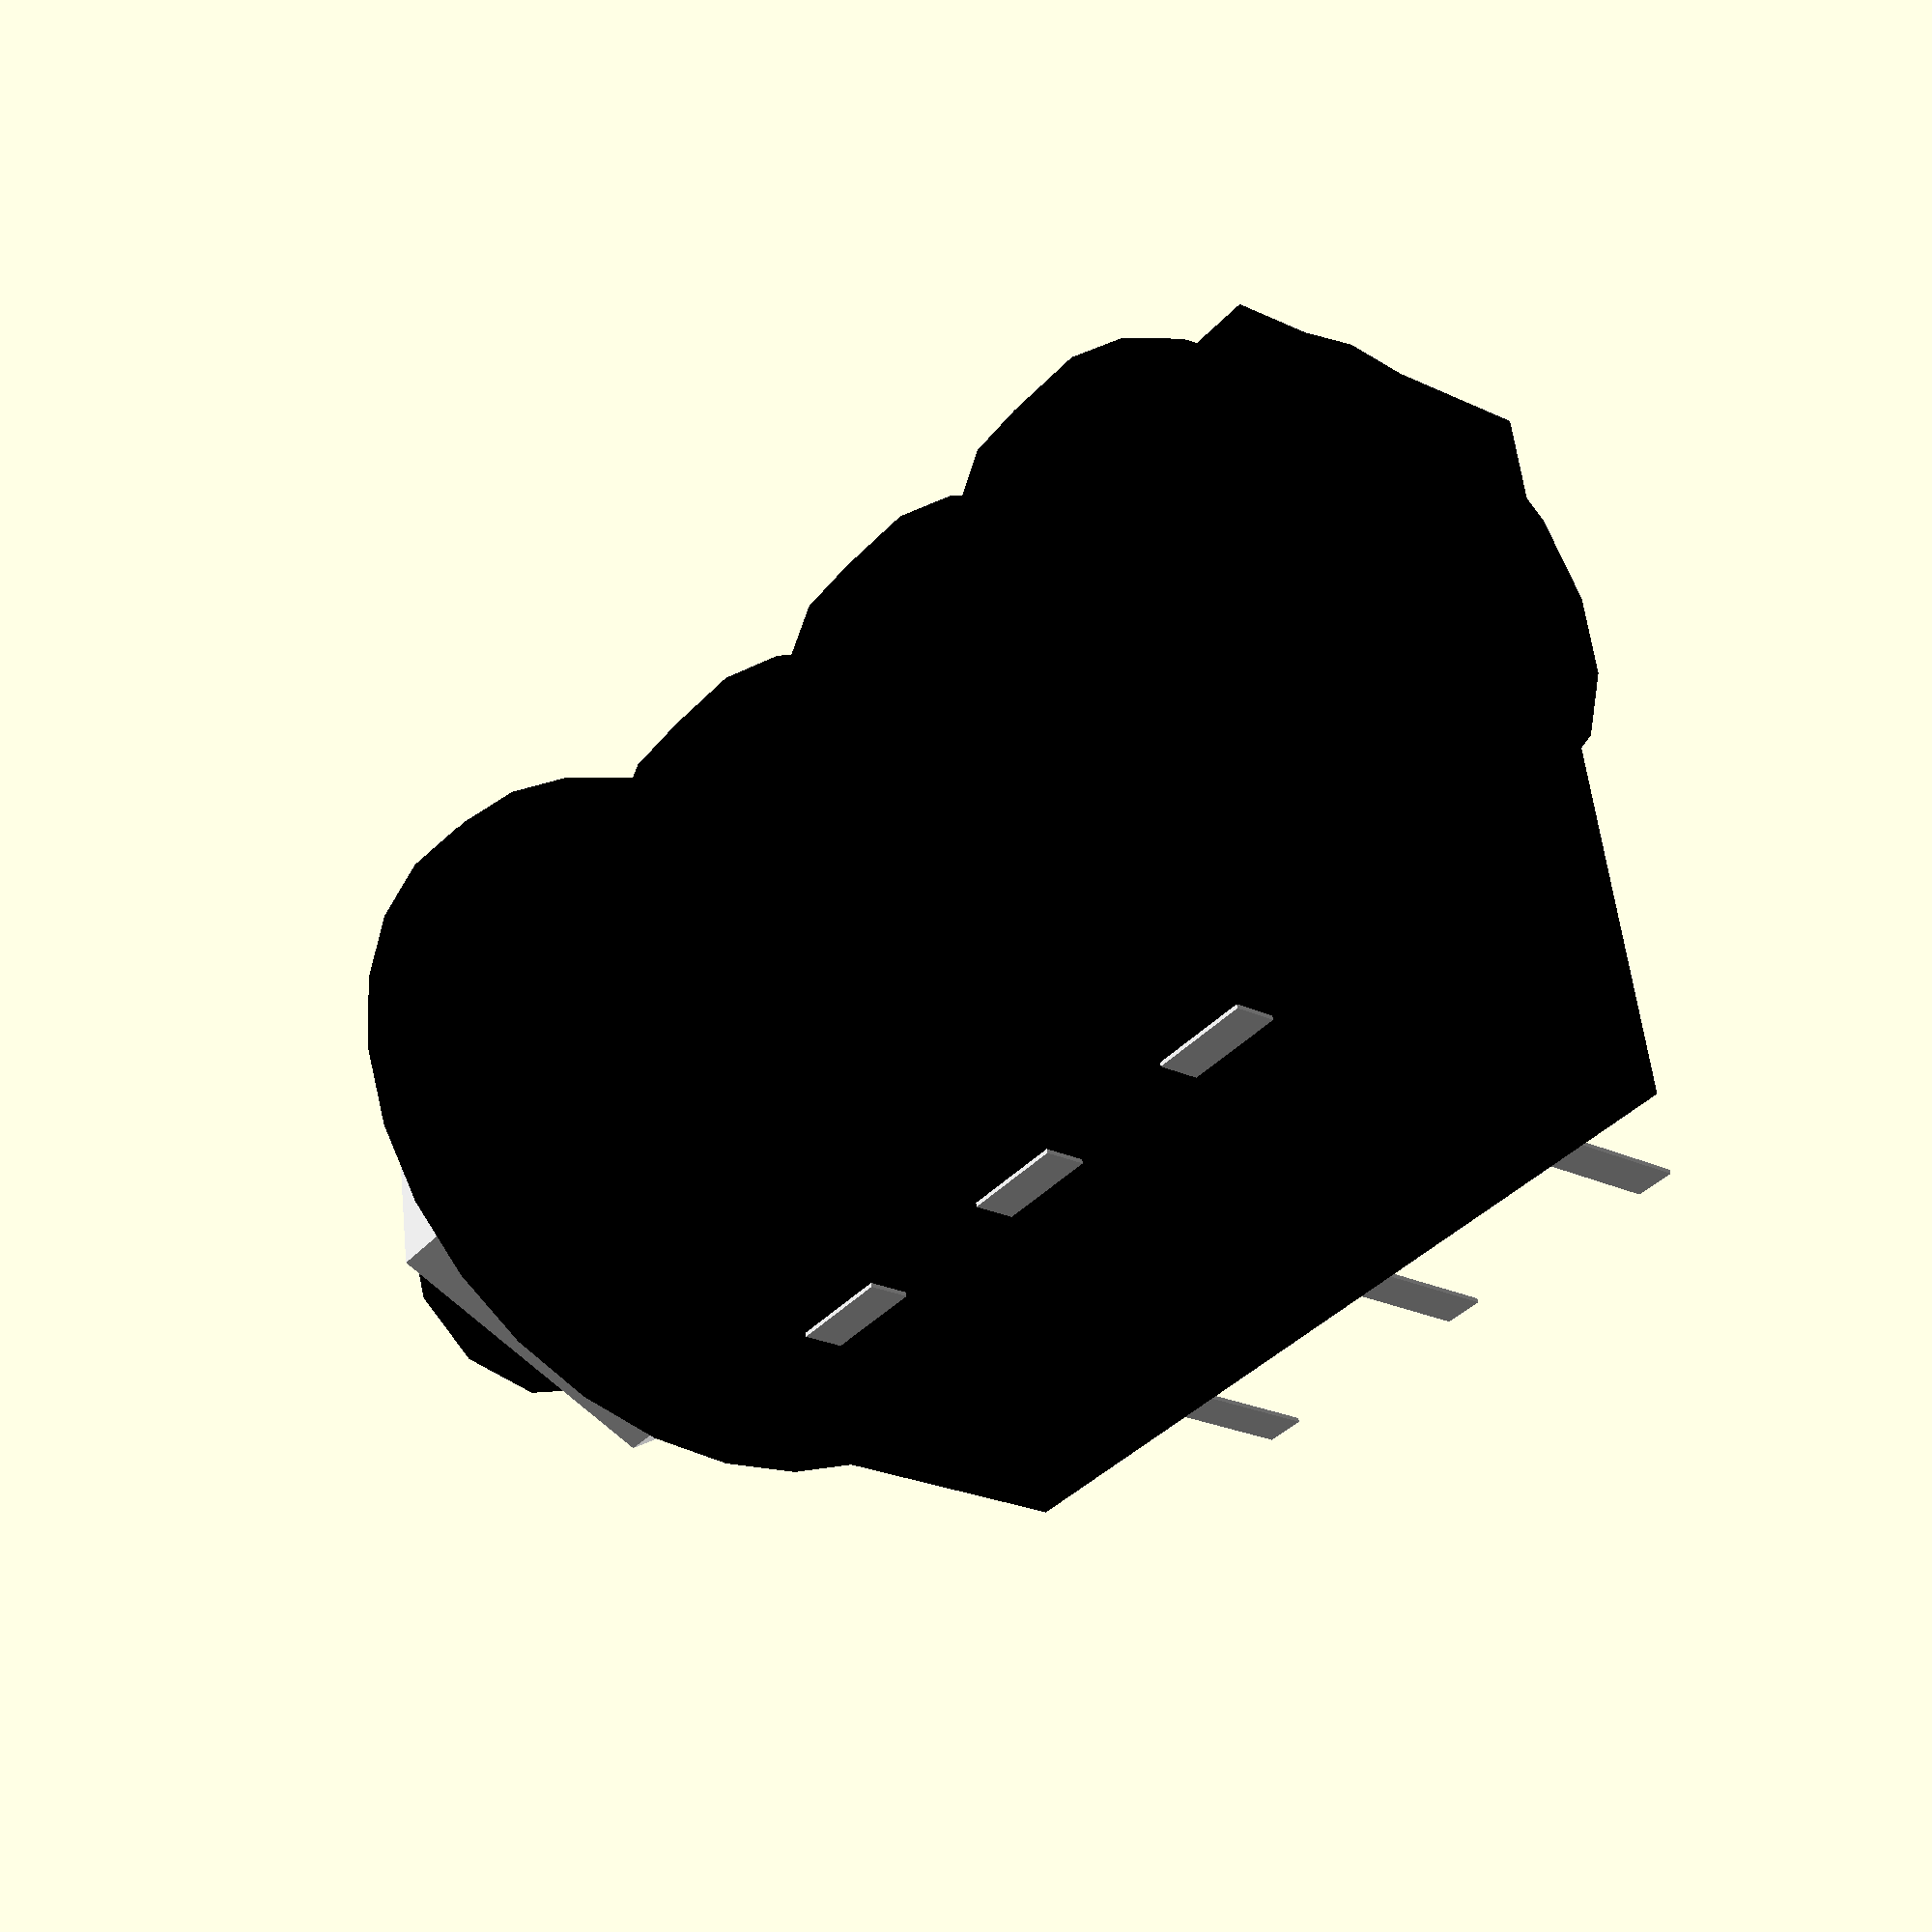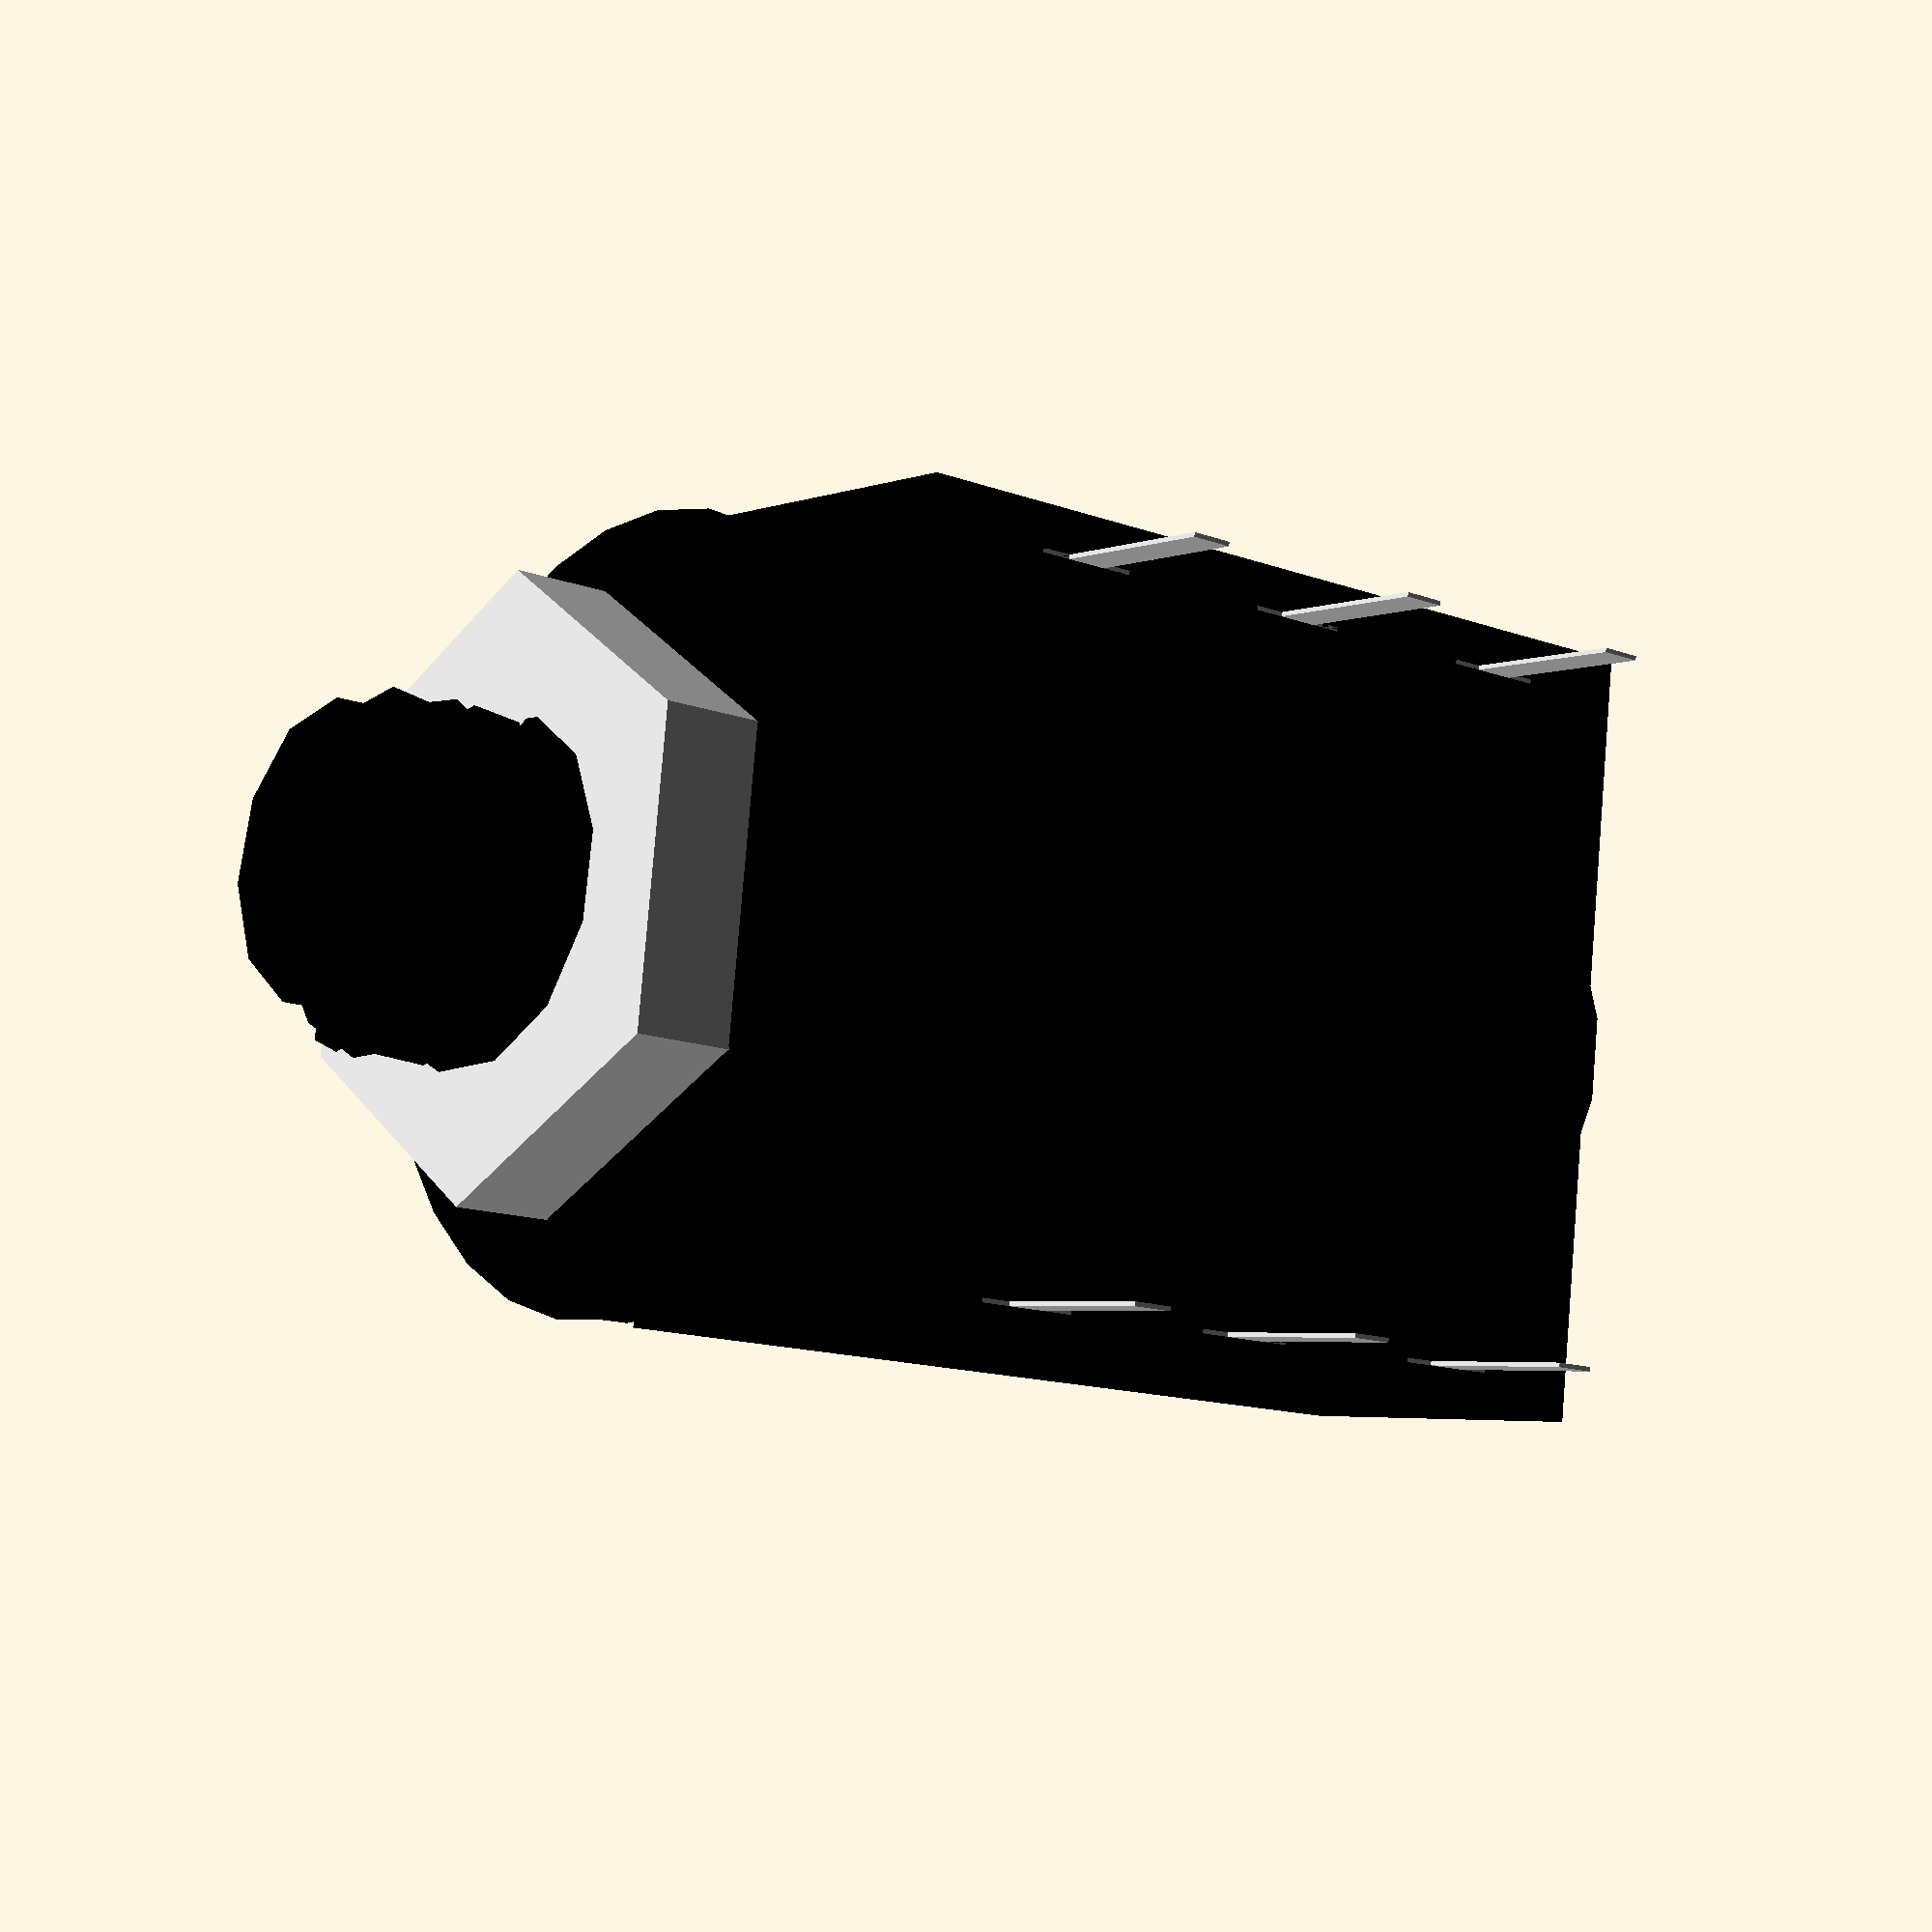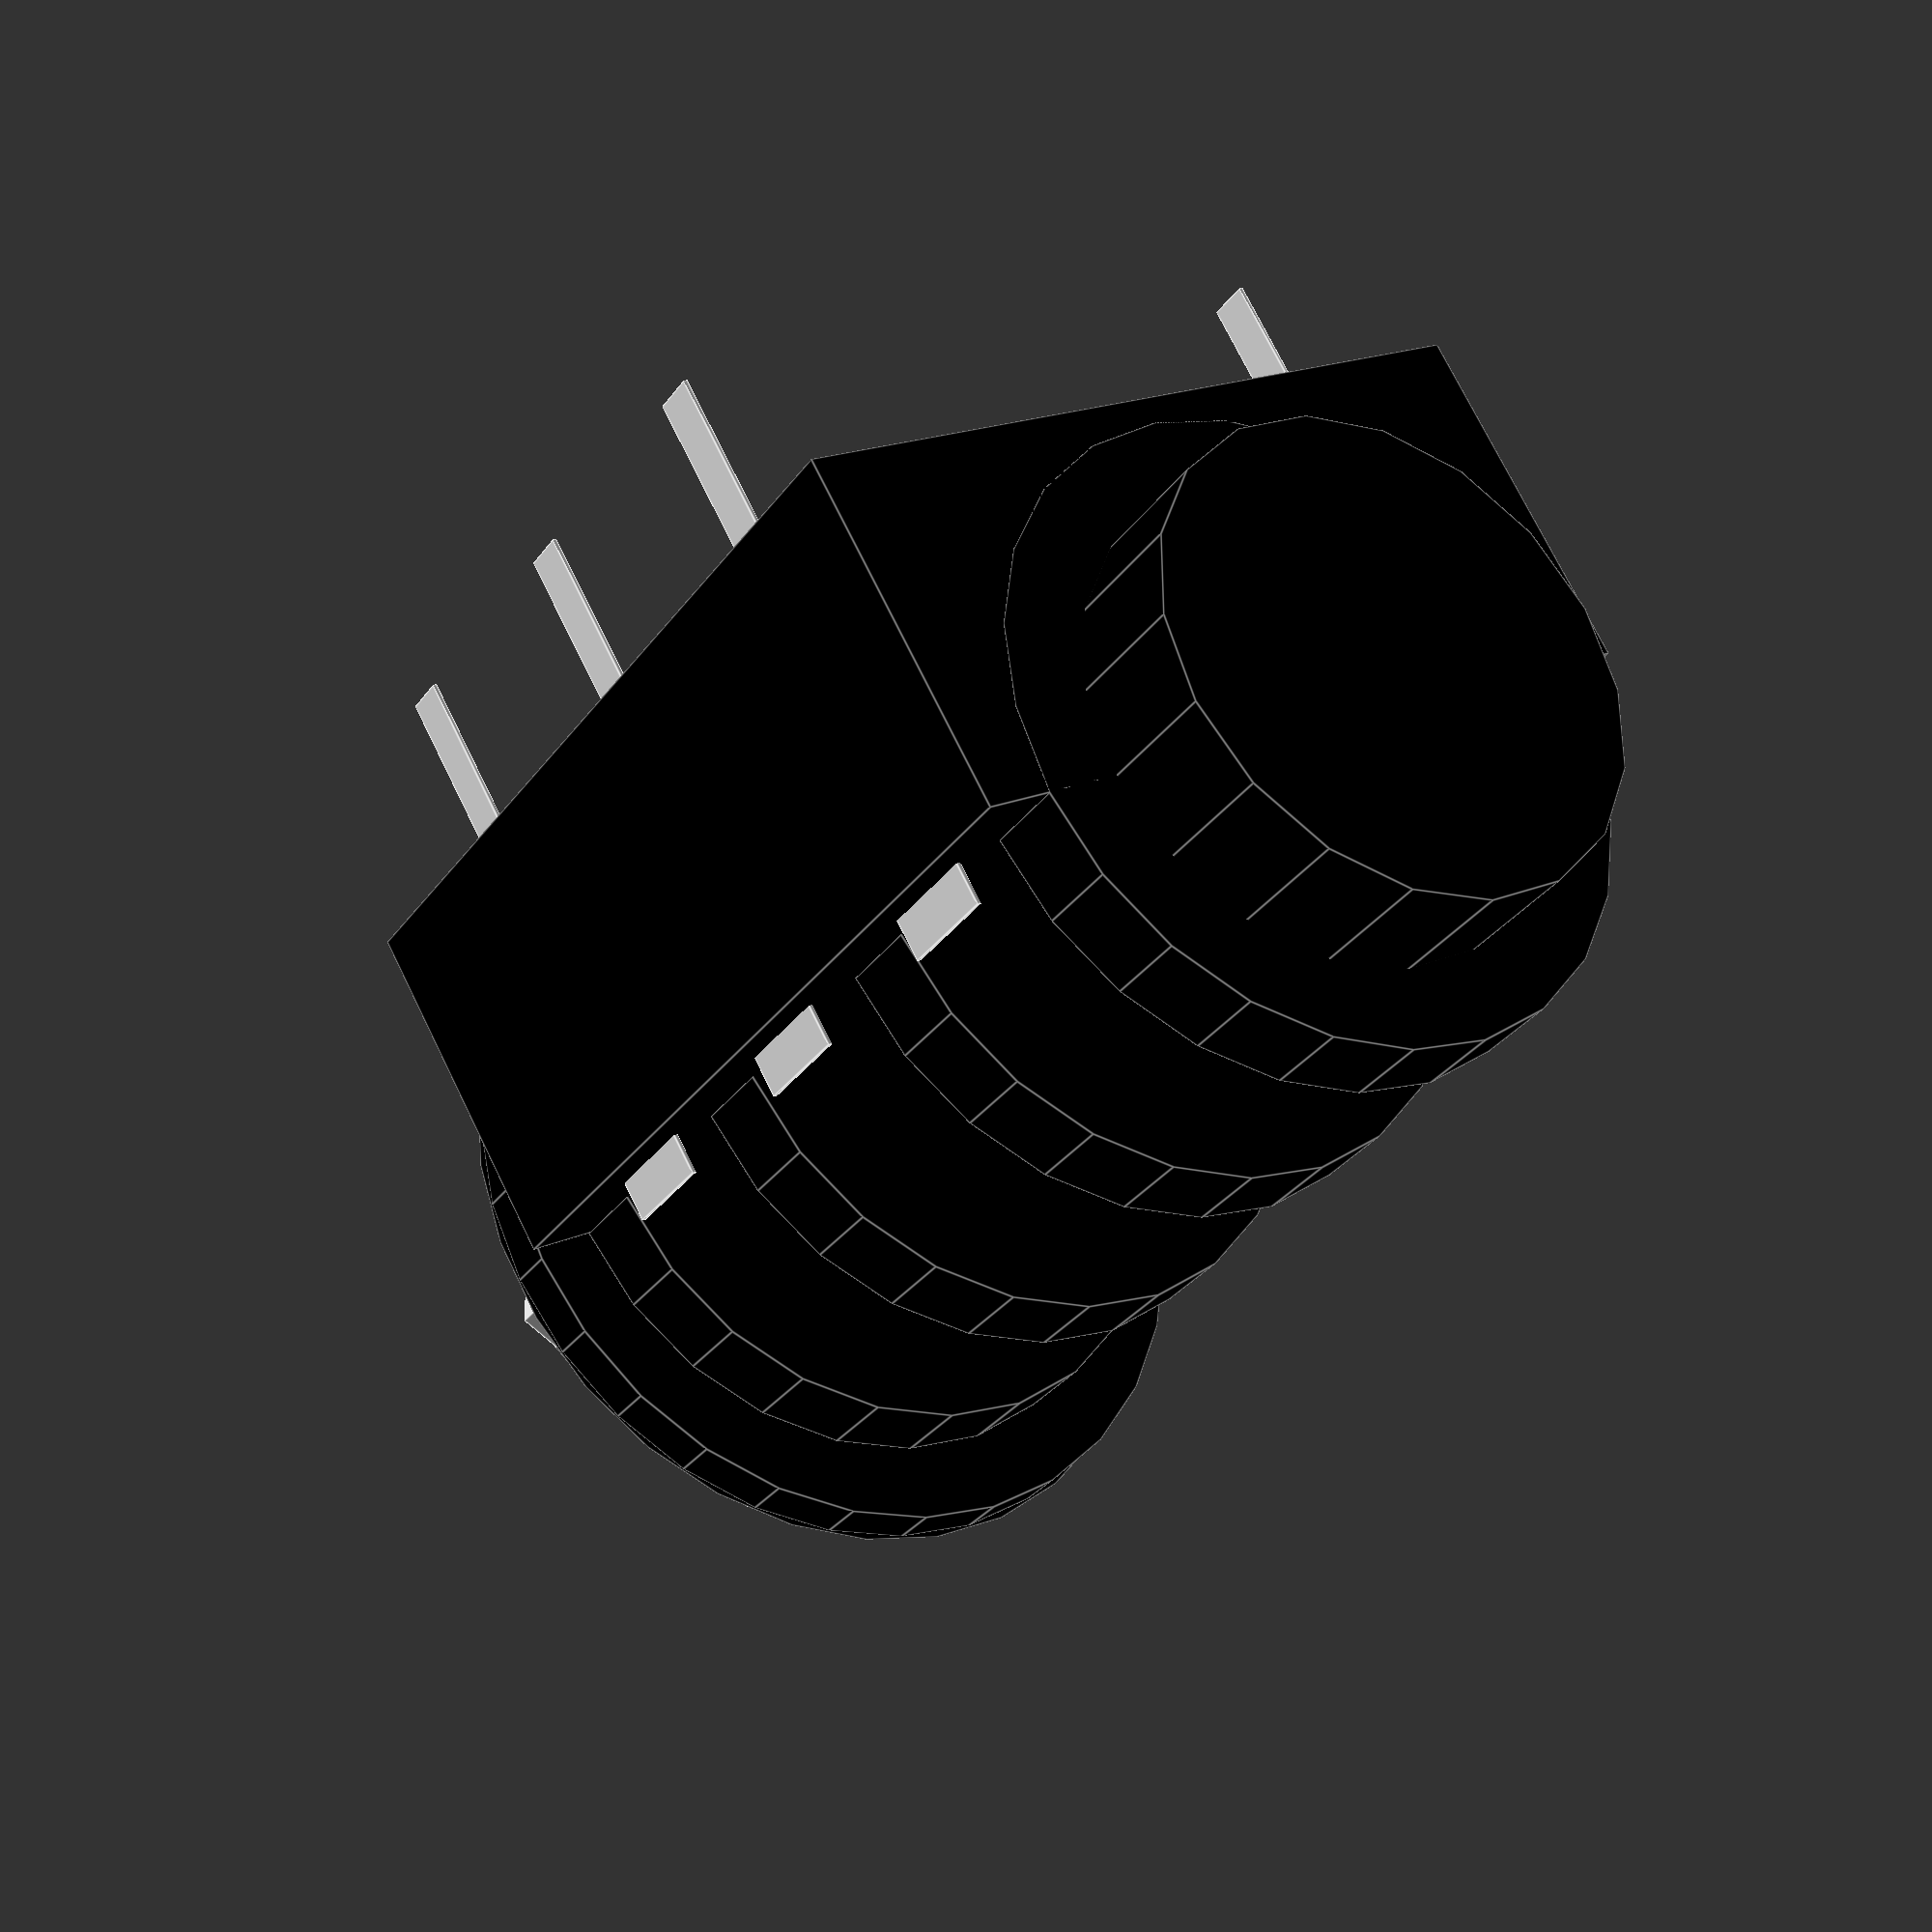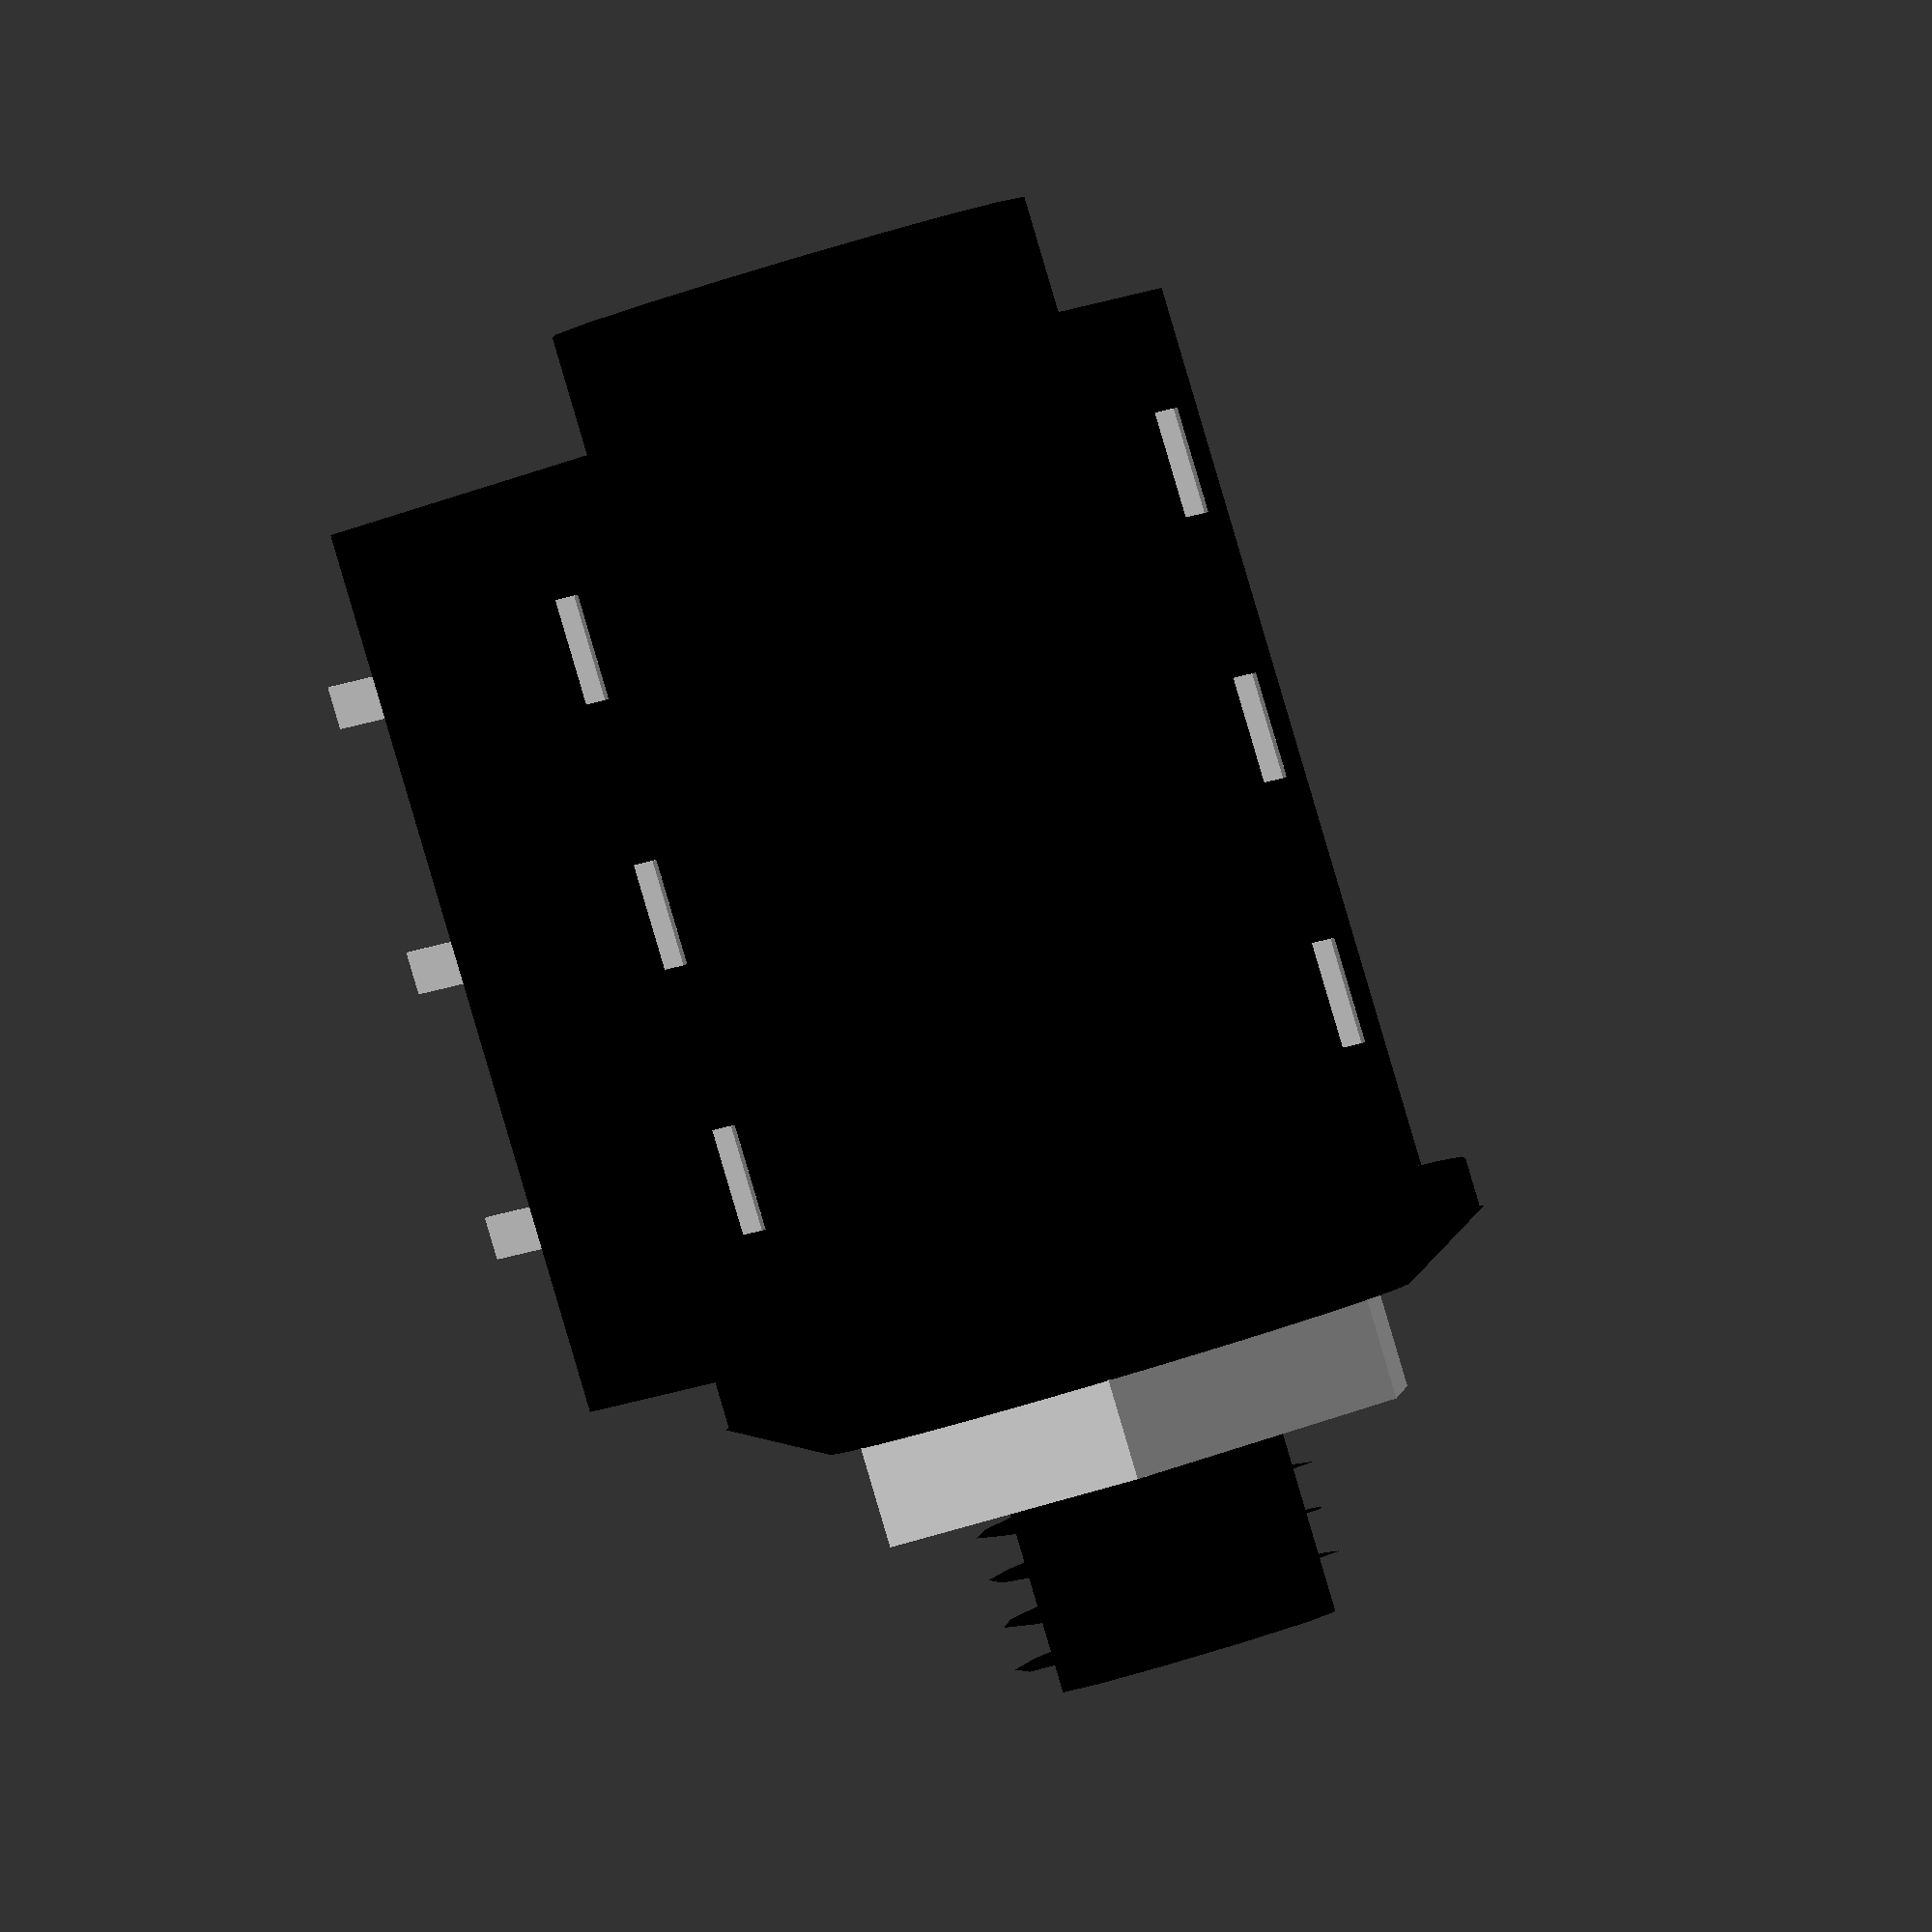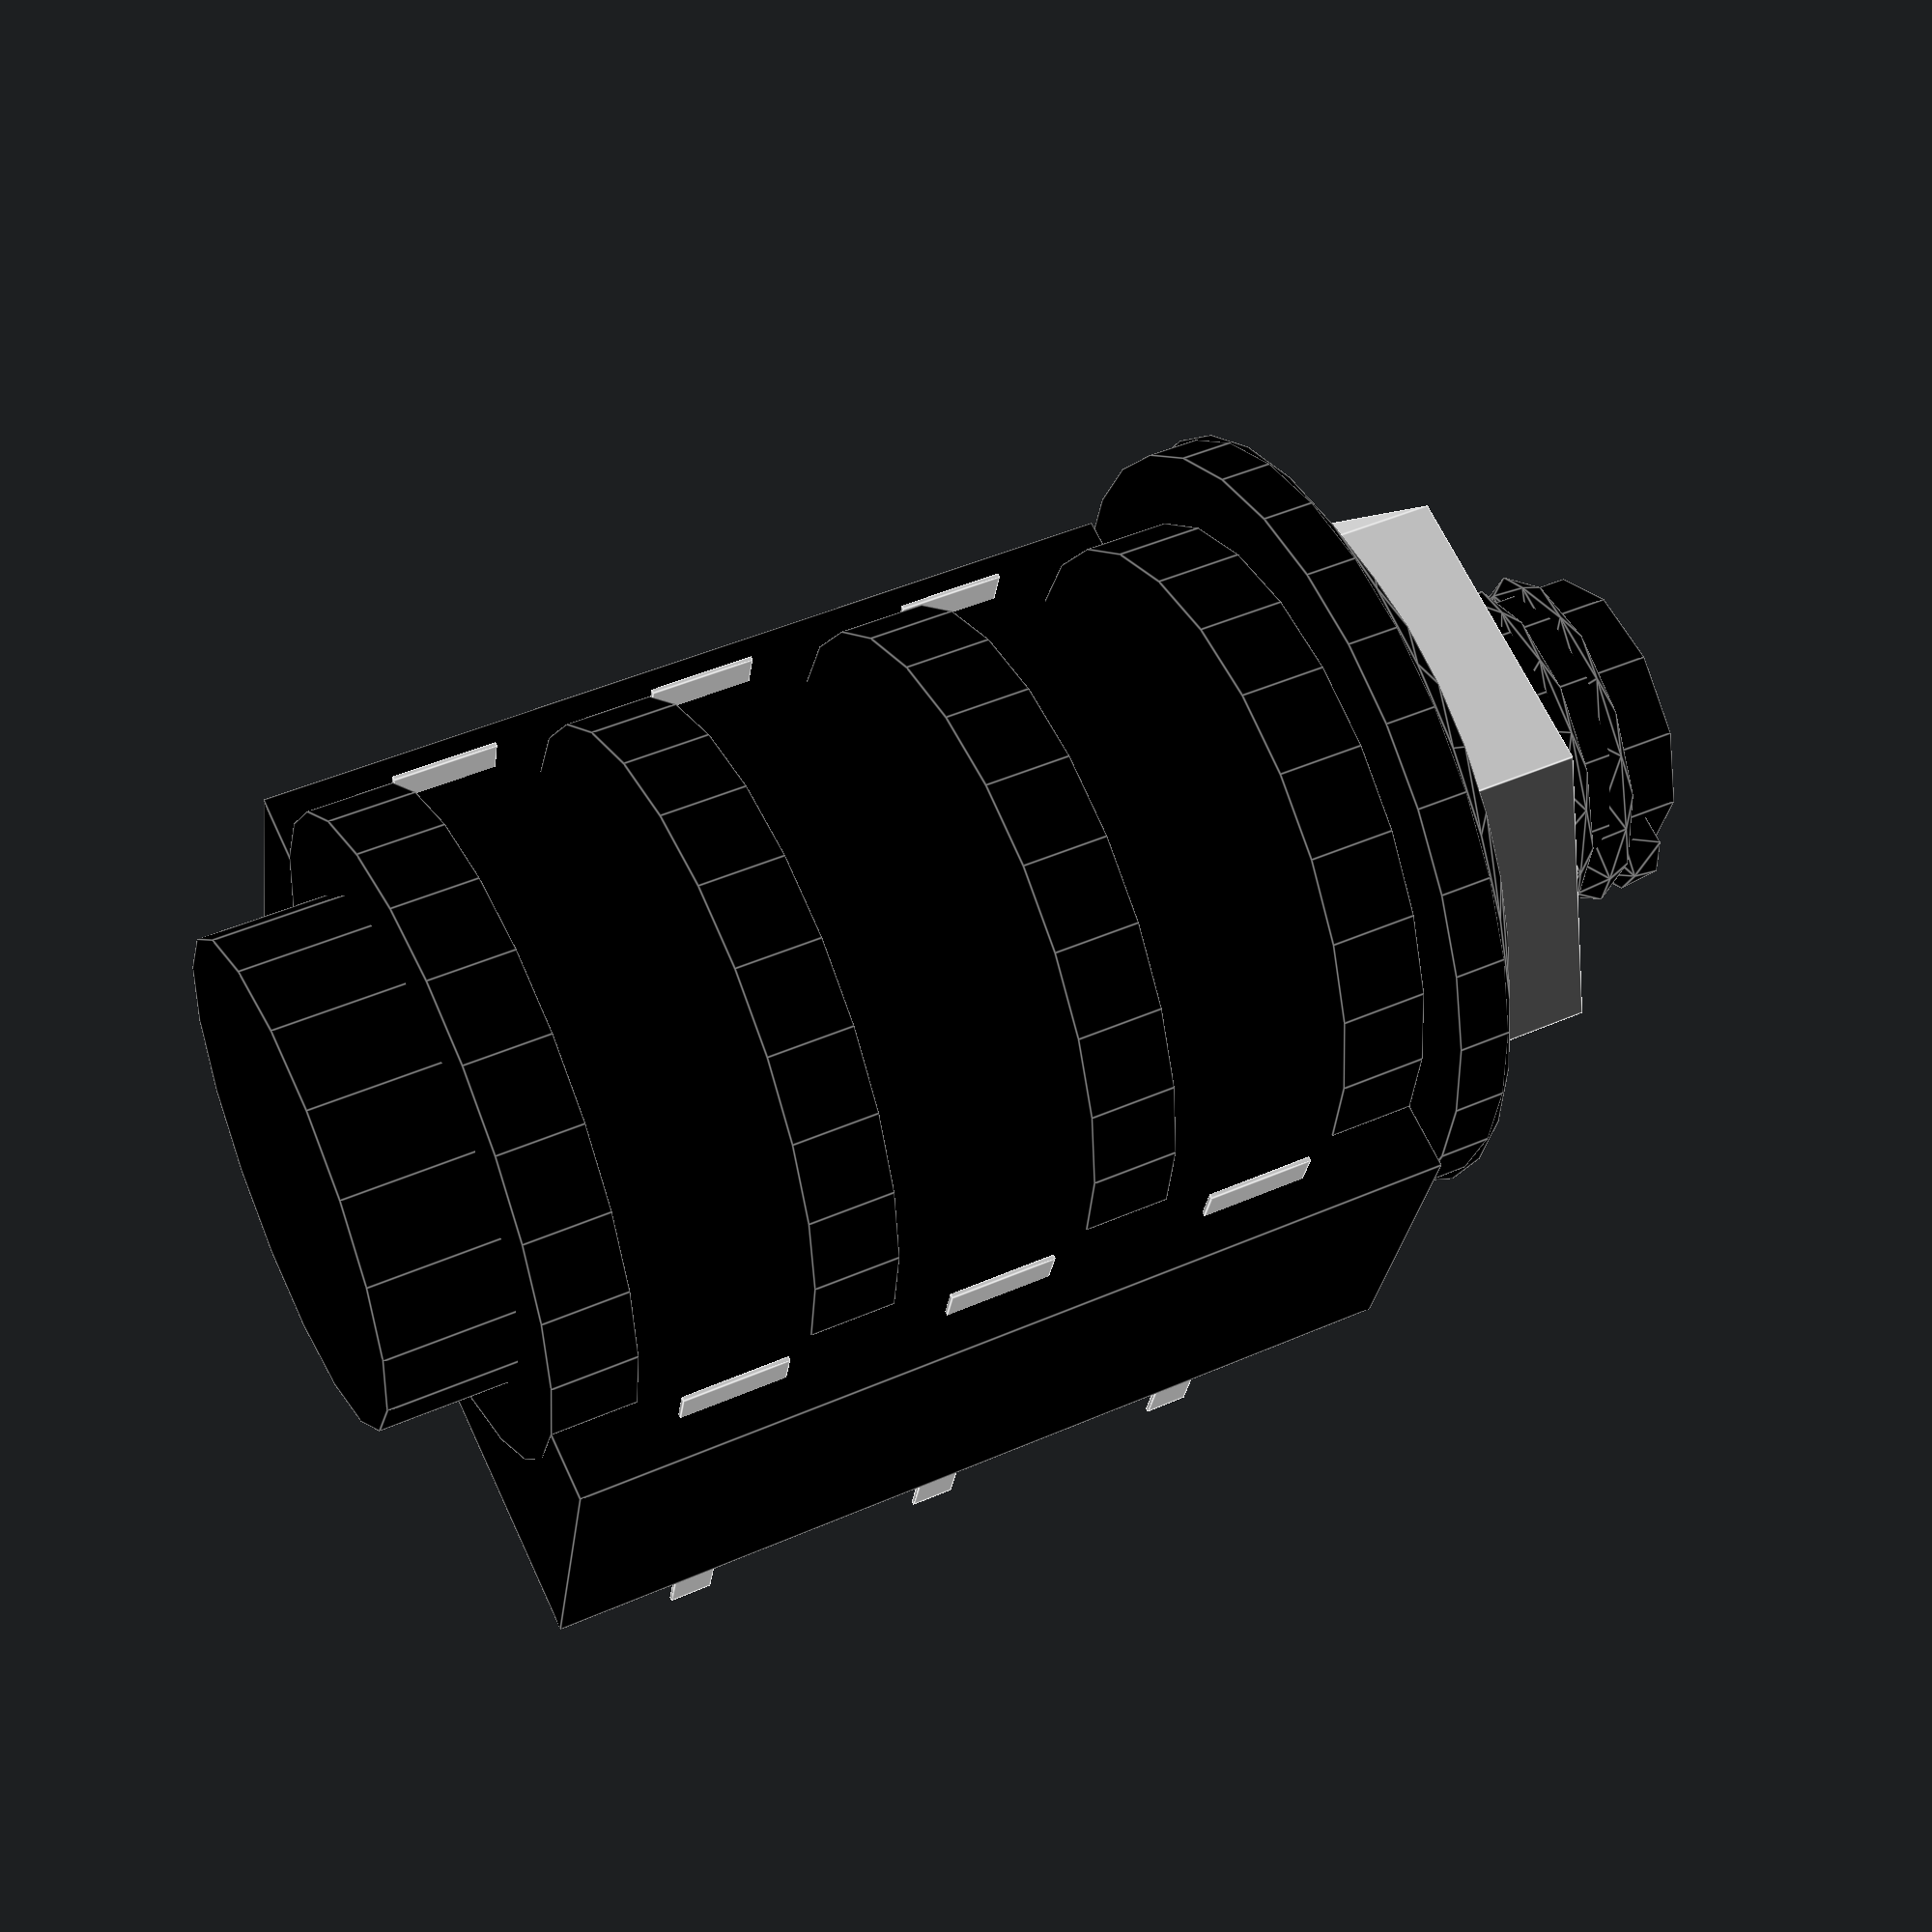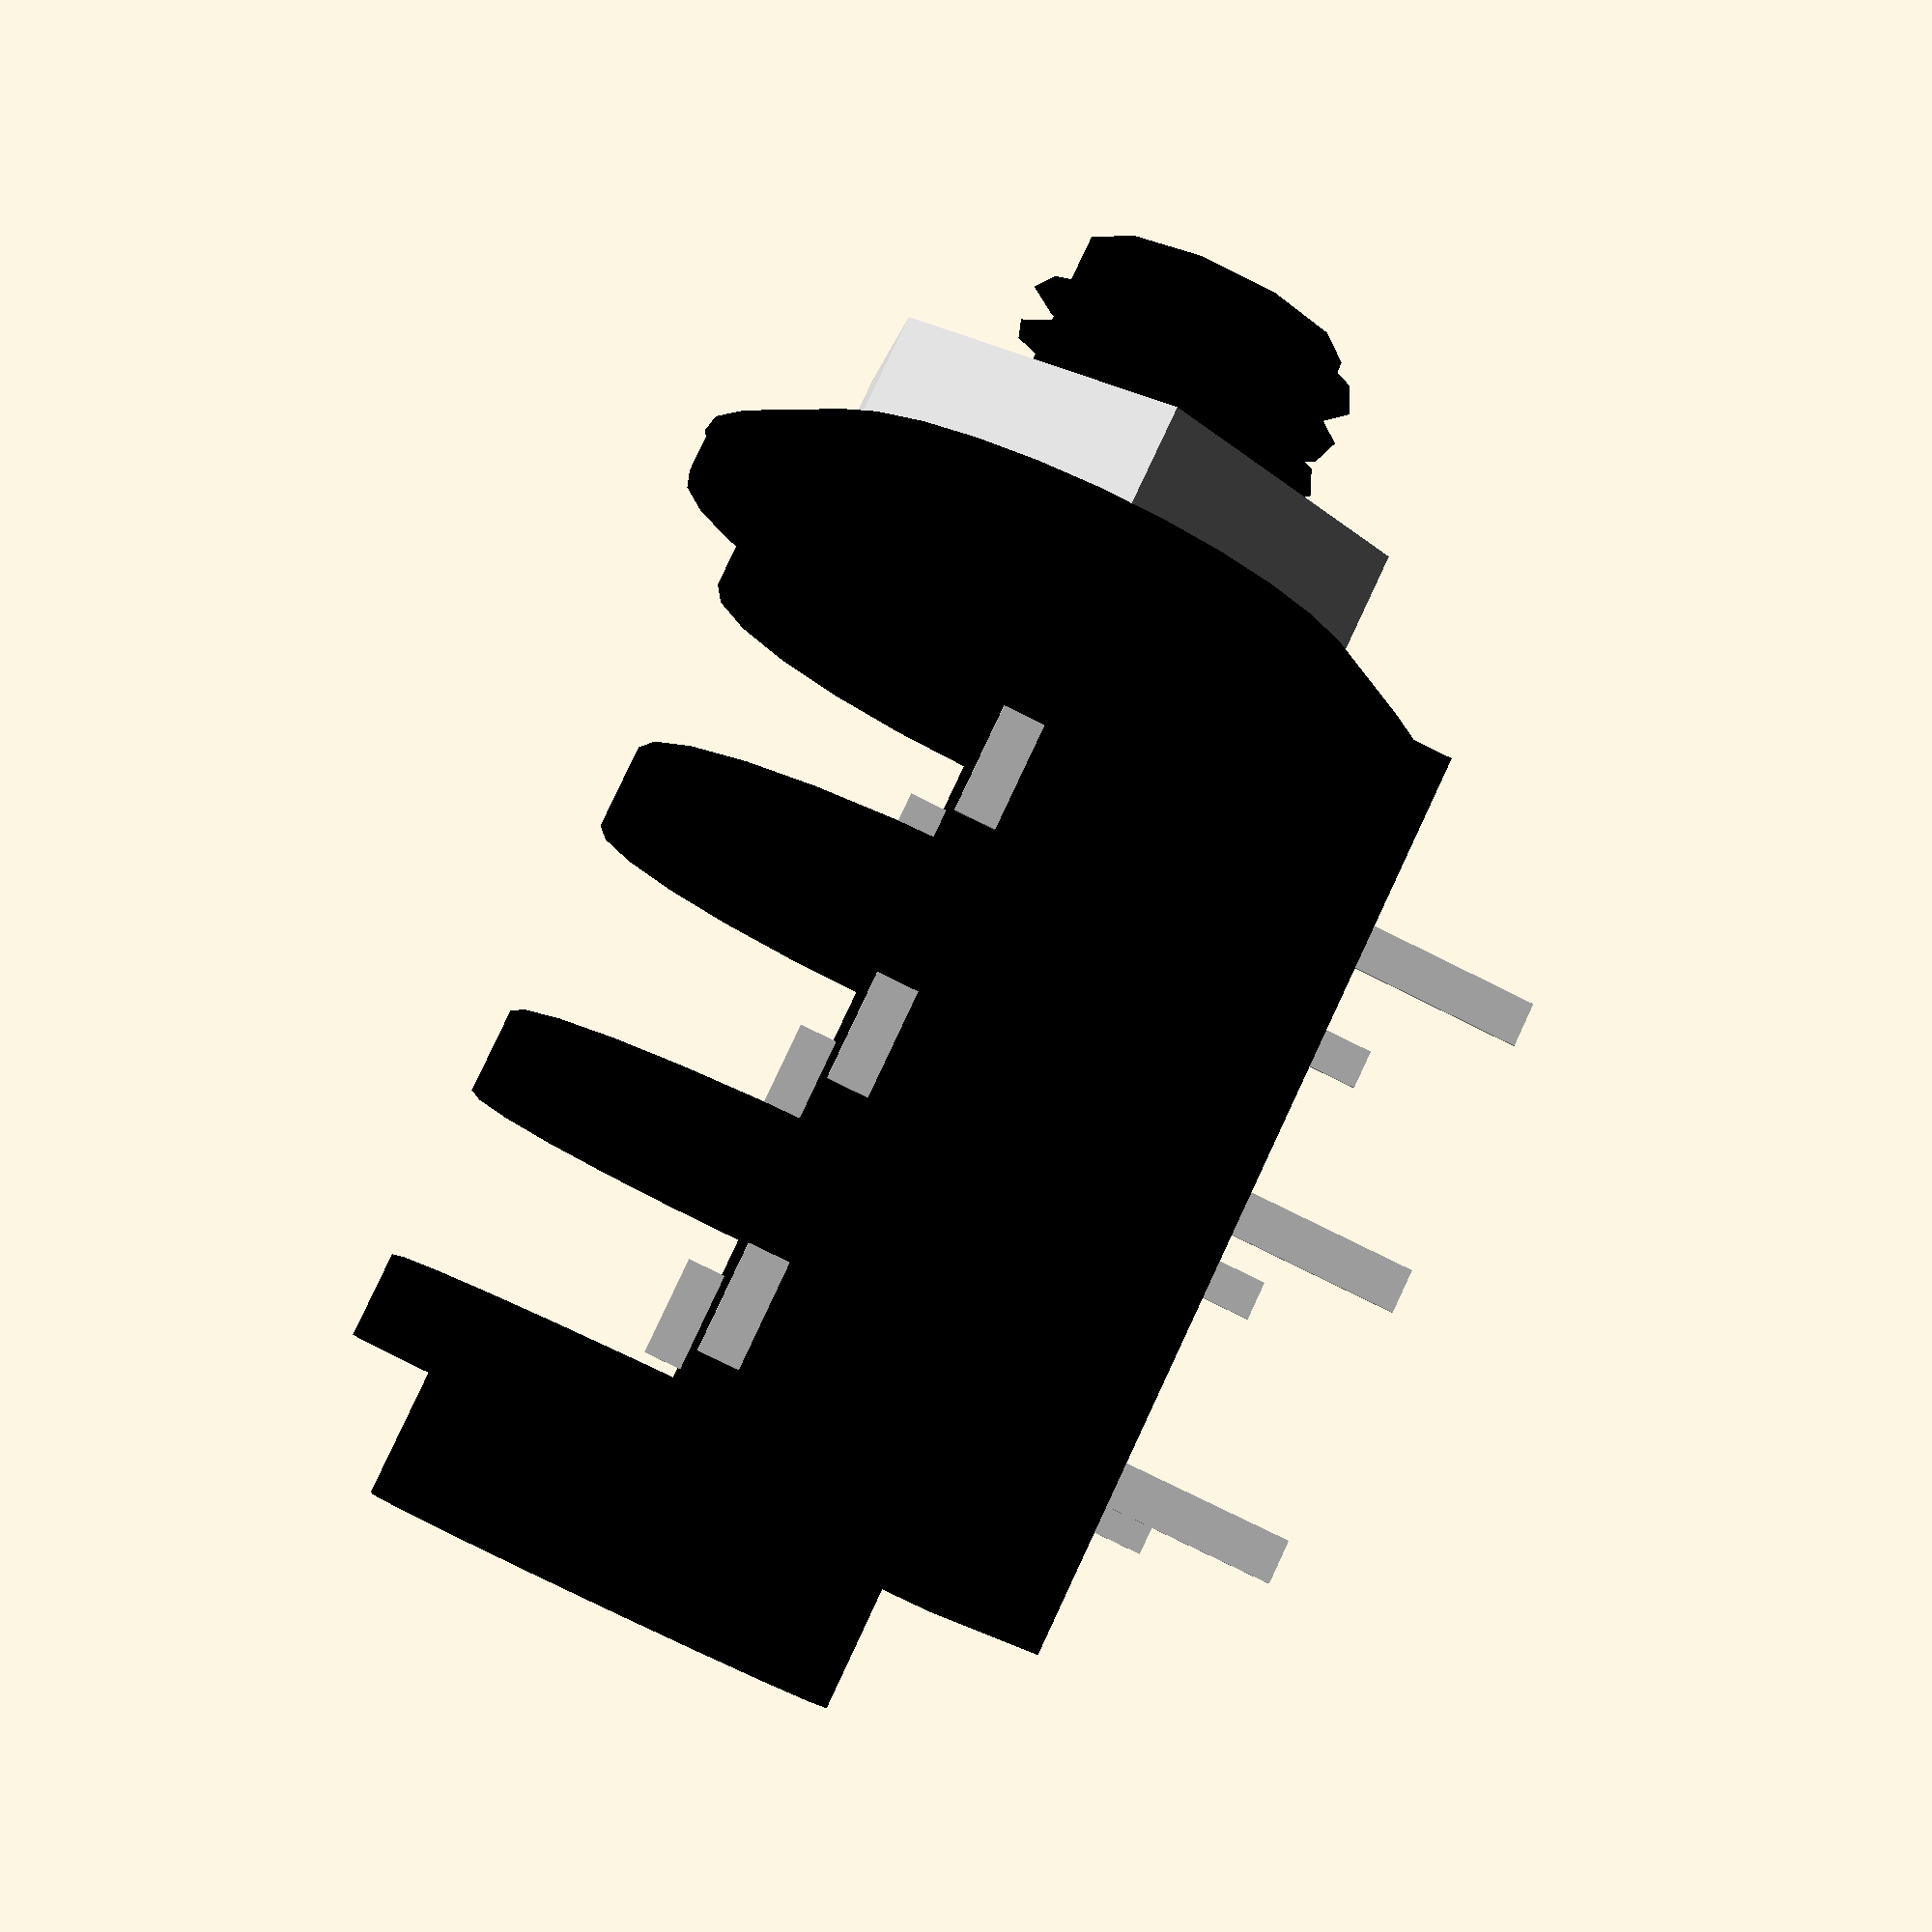
<openscad>
/* 2014 Don Bosley : 
For updates/corrections email : don@bosleymusic.com
Mechanical Drawing
Compatible with Neutrik products : 
- stereo jack, switched, full threaded nose and straight PCB pins
NMJ6HFD2
NMJ6HFD2-AU (gold plated)

*/

//MAIN BODY
translate([0,0,0])
color("black") 
cube([21,18.2,8.14]); 

//FRONT 
//BODY SECTIONS
for (i = [ [0,9.1,8.14],
		   [6.2,9.1,8.14],
		   [12.9,9.1,8.14],
		   [19,9.1,8.14],
])
{
	color("black")
	translate(i)
	rotate([90,0,90])
	cylinder(r=15.67-8.14, h=2); 
}

//REAR CYLINDER
color("black")
translate([20.9,9.1,8.14])
rotate([90,0,90]) 
cylinder(r=5.7,h=3.1);


difference(){
	union(){
		//NUT
		color("lightgrey")
		translate([.25, 9.1,8.4])
		rotate([90,0,-90])
		cylinder(r=7,h=5, $fn=6); 
		
//FRONT WASHER
			color("black")
			translate([-1.2,9.1,8.4])
			rotate([90,0,90])
			cylinder(r=9, h=1.2); 

//FRONT BEVEL / NUT
		color("black")
		translate([-1.19, 9.1,8.4])
		rotate([90,0,-90])
		cylinder(r2=7, r1=9.1,h=1.2);
//MAIN SHAFT 
		color("black")
		translate([-.15, 9.1,8.14])
		rotate([90,0,-90])
		cylinder(r=3.3,h=9); 
//FRONT SCREW THREAD
		color("black")
		translate([-4, 15.75-6.43, 8.14])
		rotate([0,90,0])
		linear_extrude(height = 8.9, center = true, convexity = 10, twist = 3000)
		translate([0, 3.2, 1])
		circle(r = .8); 
	}
//NUTHOLE
color("black")
translate([8, 9.1,8.14])
rotate([90,0,-90])
cylinder(r=3.2,h=24); 
}


/*ENSURE PIN CENTERS ARE ALIGNED (COMMENT OUT)
for (i = [  [4,2.23/2,-2],//S
		   [4,18.2-2.23/2,-2],//SN
		   [16.7,2.23/2,-2],//T
		   [16.7,18.2-2.23/2,-2],//TN

 ])
{
	translate(i)
	color("blue")
	cylinder(r=.7, h=9);
}
*/
//PINS 
for(i = [
	     [4.35-1.25,.985,0],//S
		 [4.35-1.25,18.2-.985,0],//SN
		 [10.7-1.25,.985,0],//R
		 [10.7-1.25,18.2-.985,0],//RN
	     [17.05-1.25,.985,0],//T
		 [17.05-1.25,18.2-.985,0],//TN

])
{
	translate(i)
	color("lightgrey") 
	union(){
		cube([2.5,.1,9.1]);  
		translate([.75,0,-4])
		cube([1,.1,4]);
	}
}

</openscad>
<views>
elev=24.7 azim=349.7 roll=52.5 proj=p view=wireframe
elev=184.0 azim=353.9 roll=39.8 proj=p view=wireframe
elev=105.6 azim=123.3 roll=206.1 proj=p view=edges
elev=186.8 azim=71.5 roll=206.6 proj=o view=solid
elev=27.6 azim=154.8 roll=352.8 proj=p view=edges
elev=78.9 azim=162.5 roll=63.6 proj=p view=wireframe
</views>
